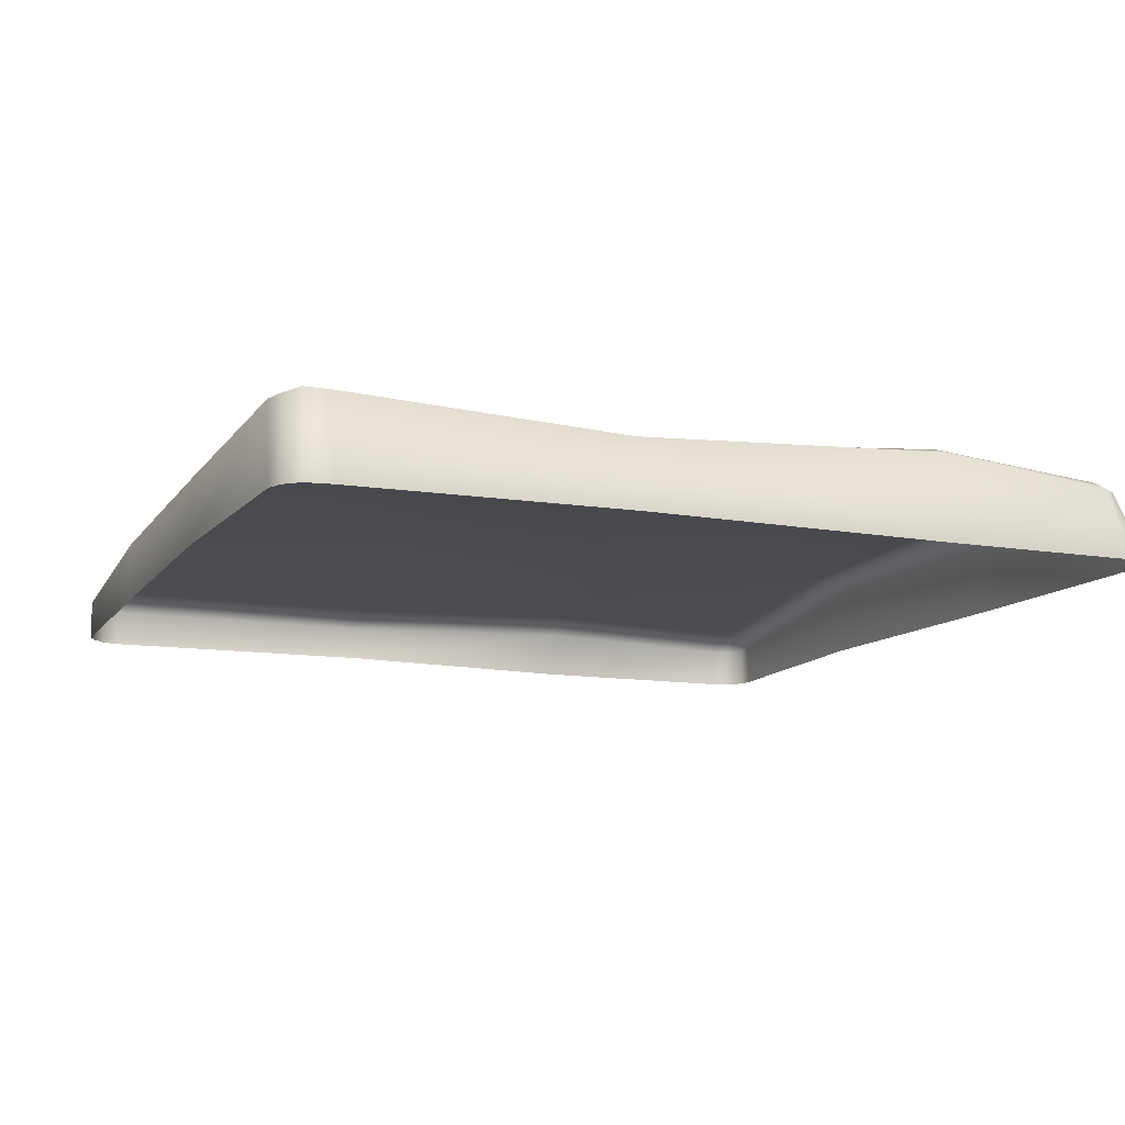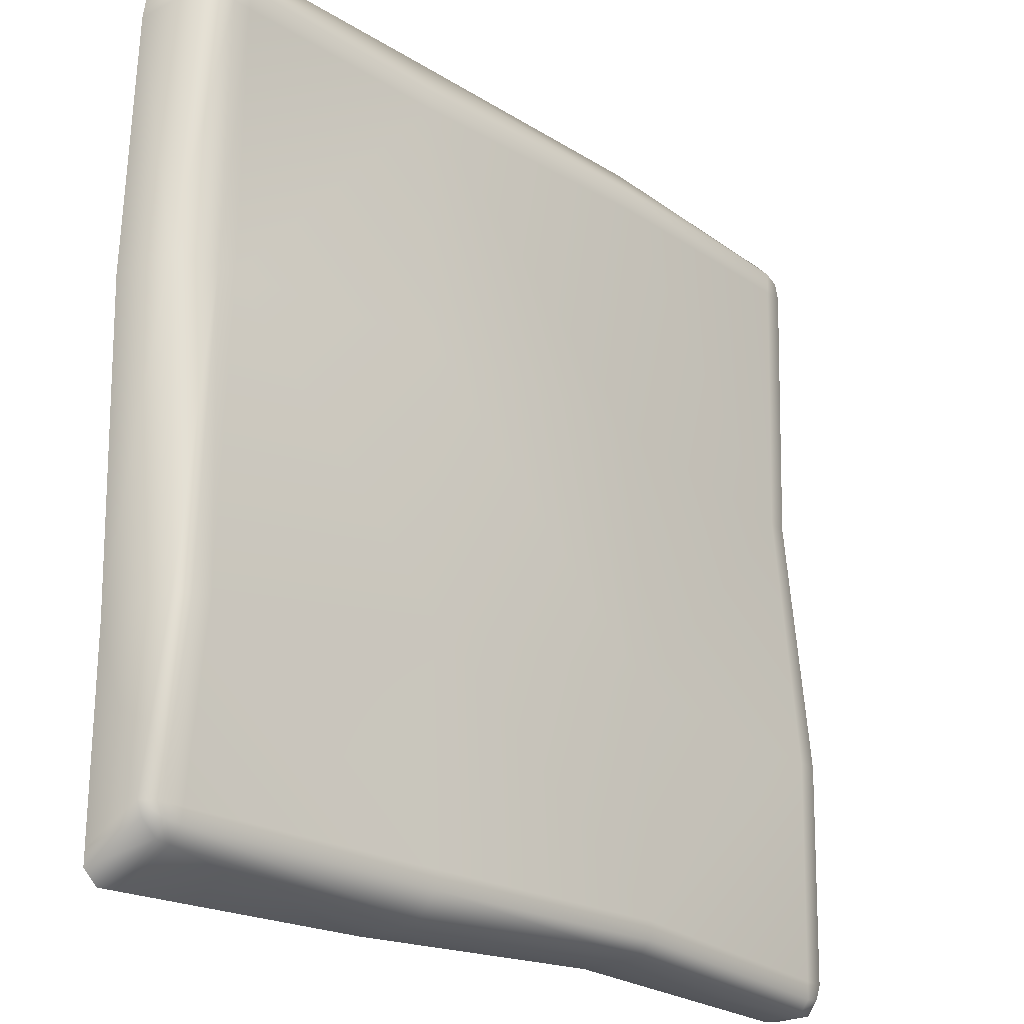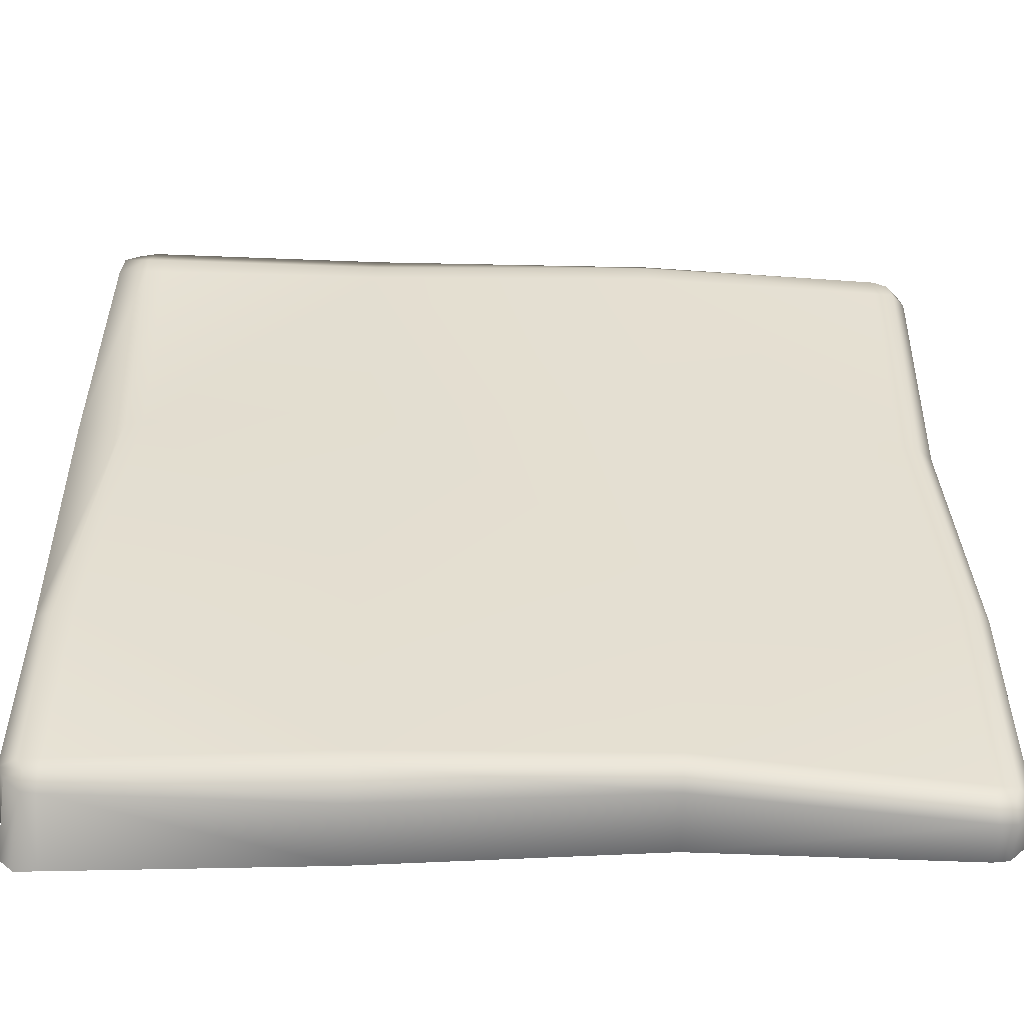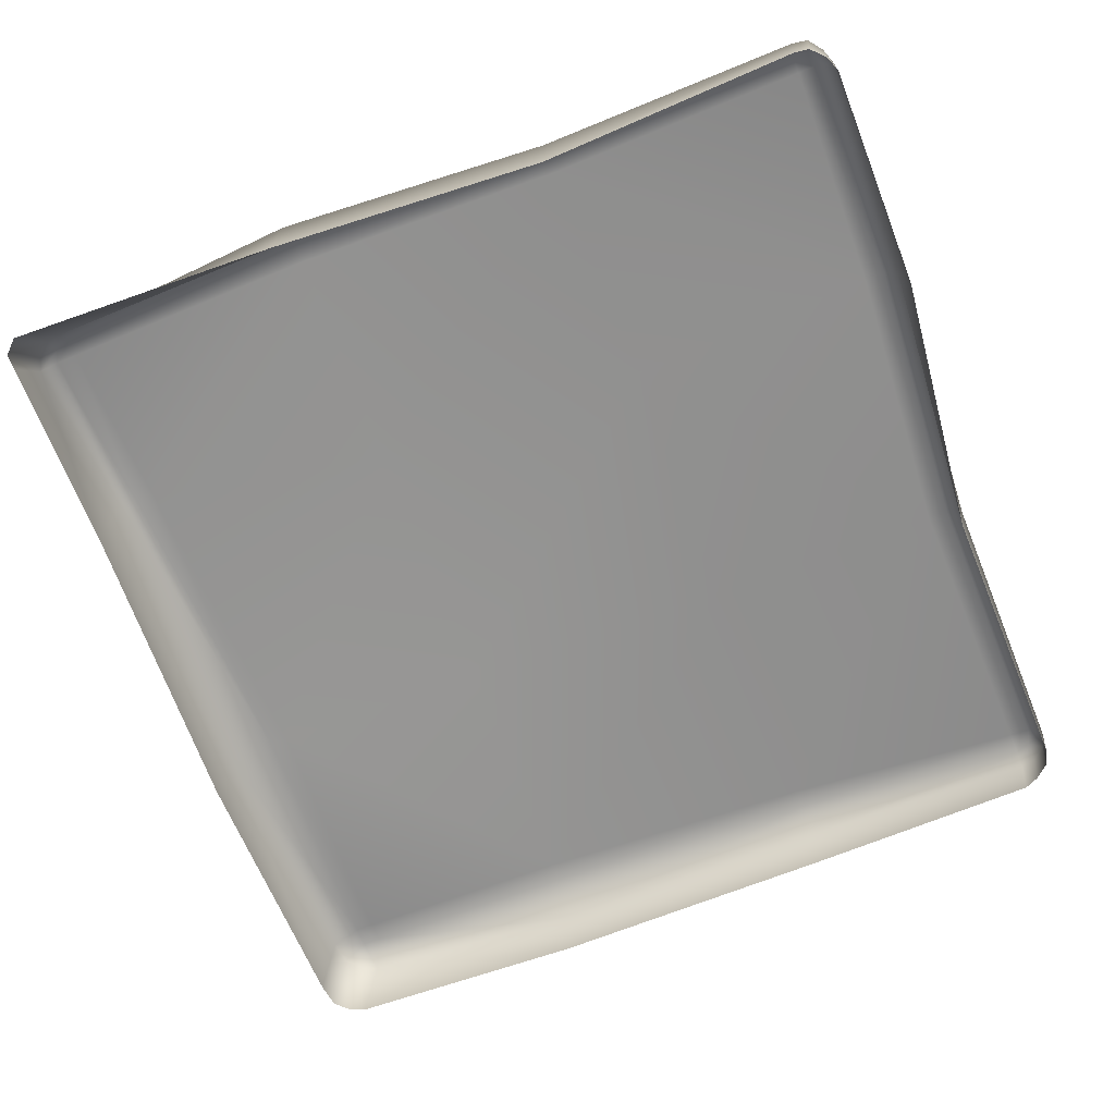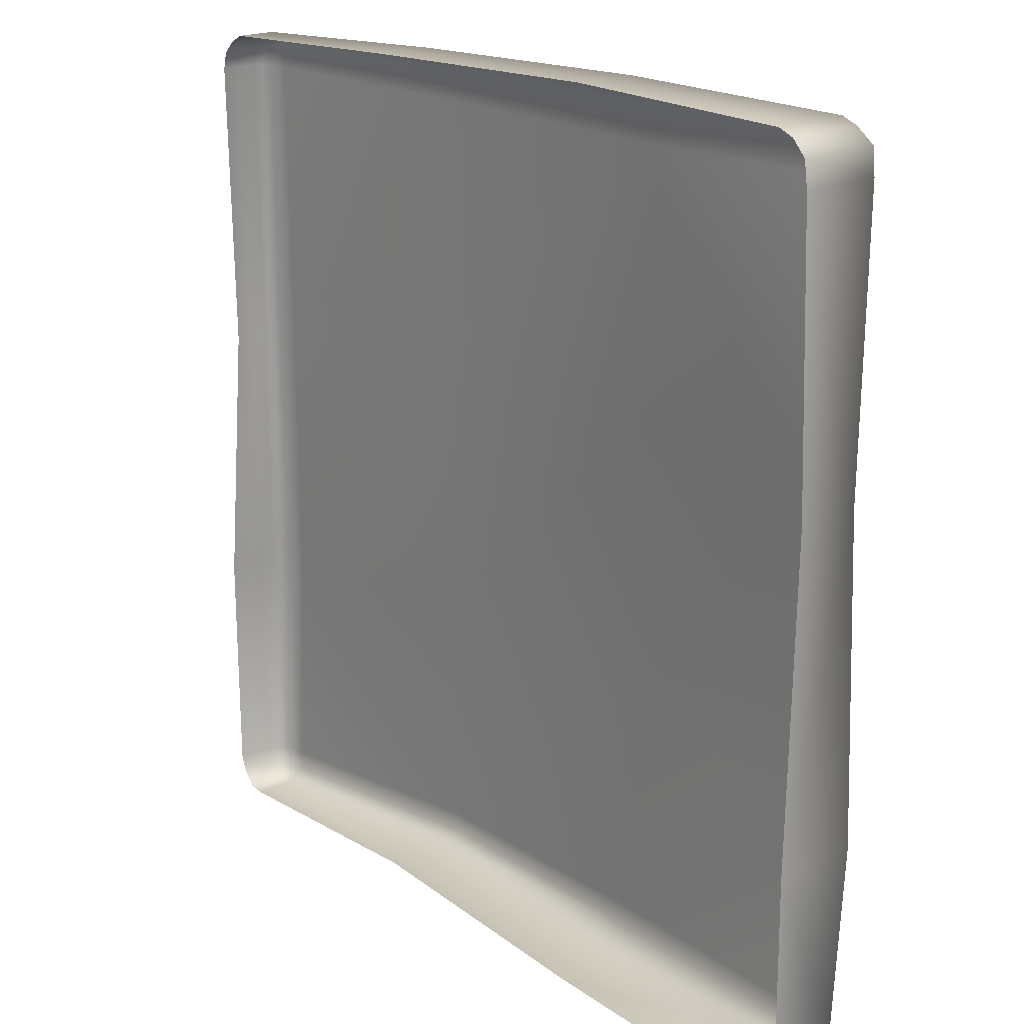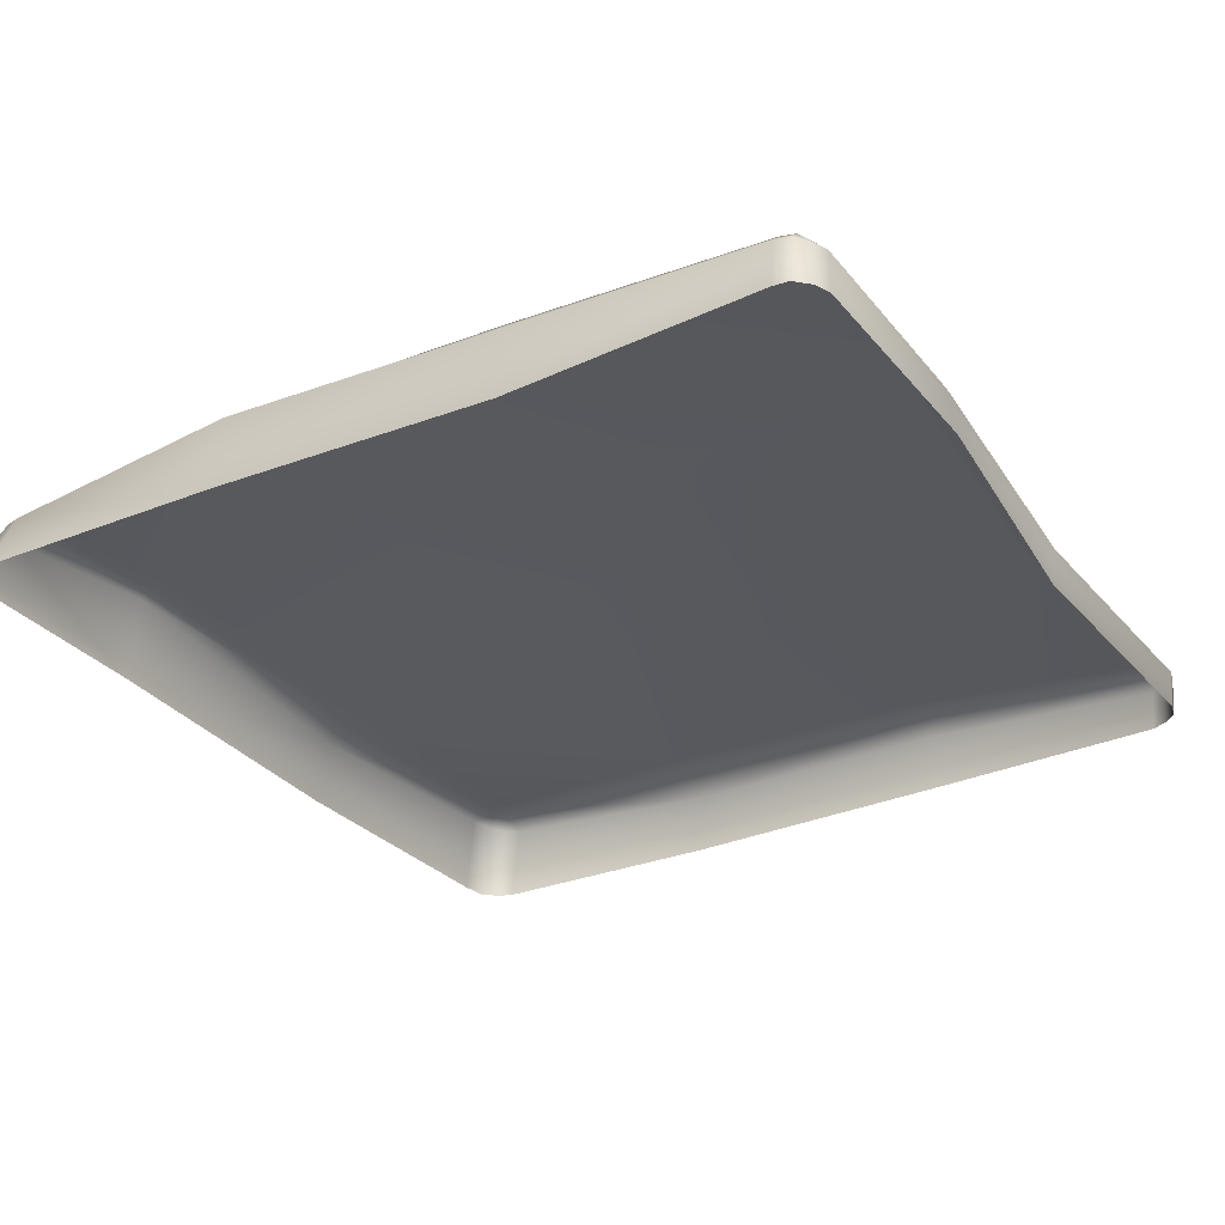
<metadata>
{"format":"obj","ext":"obj","renderer":"f3d","projection":"perspective","resolution":1024,"background":"white","views":[{"elev":-11.6,"azim":-112.8,"up":"+Z"},{"elev":-22.9,"azim":-44.1,"up":"+Y"},{"elev":-53.0,"azim":0.3,"up":"+Y"},{"elev":-66.7,"azim":20.7,"up":"+Z"},{"elev":18.4,"azim":-128.0,"up":"+Y"},{"elev":-30.1,"azim":31.3,"up":"+Z"}]}
</metadata>
<code>
g StoneTile02
v -0.3136 0.08093 0.04948
v -0.3136 -0.151 -2.384e-09
v -0.3197 0.08126 0
v -0.3134 0.2793 0
v -0.3079 0.2793 0.0598
v -0.3108 0.2976 0
v -0.3052 0.2977 0.06063
v -0.3007 0.3079 -2.384e-09
v -0.2939 0.308 0.05792
v -0.289 0.3124 -2.384e-09
v -0.286 0.2903 0.06525
v -0.2824 0.3125 0.05705
v -0.1099 0.3163 -2.384e-09
v -0.2856 0.2746 0.06443
v -0.2726 0.29 0.06483
v -0.1067 0.3162 0.04633
v 0.1063 0.3105 0.04385
v 0.104 0.3106 -2.384e-09
v 0.2829 0.3038 0
v 0.2858 0.3041 0.02942
v 0.2936 0.2988 0
v 0.2965 0.2991 0.02825
v 0.3038 0.2891 0
v -0.2797 0.08086 0.05427
v -0.2721 0.2743 0.0641
v -0.107 0.2862 0.05962
v 0.1064 0.2893 0.05562
v 0.286 0.2933 0.03937
v 0.2968 0.2892 0.03806
v 0.3061 0.2895 0.0276
v 0.3095 0.2772 0.0275
v 0.307 0.2768 0
v 0.3001 0.2769 0.03796
v 0.3041 0.07034 0.02628
v 0.3003 0.06992 -2.384e-09
v 0.2855 0.2767 0.03929
v 0.106 0.274 0.05575
v 0.2935 0.07 0.03673
v 0.315 -0.1245 0.03553
v 0.3197 -0.1249 -2.384e-09
v -0.1068 0.2711 0.06003
v 0.2791 0.07111 0.03827
v 0.3058 -0.1246 0.04591
v 0.3175 -0.2887 0.03019
v 0.3176 -0.2889 0
v -0.2665 0.08113 0.05508
v 0.1017 0.08473 0.05734
v 0.291 -0.1235 0.04692
v 0.3078 -0.2887 0.04054
v 0.3135 -0.3 0.02976
v 0.3133 -0.3002 0
v 0.3033 -0.3103 -2.384e-09
v -0.1031 0.0845 0.06509
v 0.1081 -0.1108 0.05944
v 0.2925 -0.2879 0.04204
v 0.3038 -0.3 0.04011
v 0.3052 -0.3102 0.03034
v 0.2939 -0.3114 0.0318
v 0.2921 -0.3116 -2.384e-09
v 0.1024 -0.3016 0
v 0.2926 -0.3013 0.04164
v 0.1032 -0.3019 0.04984
v -0.1019 -0.3122 -2.384e-09
v 0.104 -0.2778 0.06051
v 0.1036 -0.2913 0.0606
v -0.1011 -0.1138 0.06559
v -0.09731 -0.2799 0.06601
v -0.282 -0.1473 0.06781
v -0.097 -0.2934 0.06604
v -0.09876 -0.3121 0.05194
v -0.2863 -0.286 0.05524
v -0.2872 -0.2968 0.04682
v -0.2886 -0.316 -2.384e-09
v -0.286 -0.2756 0.05618
v -0.2967 -0.1501 0.06799
v -0.2972 -0.2948 0.0464
v -0.3038 -0.3163 -2.384e-09
v -0.3139 -0.3062 0
v -0.2964 -0.2847 0.05436
v -0.3013 -0.2752 0.05539
v -0.3082 -0.15 0.06343
v -0.3087 -0.2848 0.04753
v -0.3139 -0.2946 0
v -0.3135 -0.2753 0.04873
g StoneTile02_0
f 3 2 1
f 3 1 4
f 5 4 1
f 4 5 6
f 7 6 5
f 6 7 8
f 9 8 7
f 8 9 10
f 7 5 11
f 11 9 7
f 12 10 9
f 9 11 12
f 10 12 13
f 14 11 5
f 5 1 14
f 15 12 11
f 11 14 15
f 16 13 12
f 12 15 16
f 16 17 13
f 18 13 17
f 18 17 19
f 20 19 17
f 19 20 21
f 22 21 20
f 21 22 23
f 24 14 1
f 25 15 14
f 14 24 25
f 26 16 15
f 15 25 26
f 17 16 27
f 26 27 16
f 20 17 28
f 27 28 17
f 22 20 29
f 28 29 20
f 30 23 22
f 29 30 22
f 30 31 23
f 30 29 31
f 32 23 31
f 29 28 33
f 33 31 29
f 31 34 32
f 31 33 34
f 35 32 34
f 28 27 36
f 36 33 28
f 27 26 37
f 37 36 27
f 33 36 38
f 38 34 33
f 34 39 35
f 40 35 39
f 41 37 26
f 41 26 25
f 36 37 42
f 42 38 36
f 38 43 34
f 39 34 43
f 39 44 40
f 45 40 44
f 25 46 41
f 46 25 24
f 37 41 47
f 47 42 37
f 42 48 38
f 43 38 48
f 43 49 39
f 44 39 49
f 44 50 45
f 51 45 50
f 51 50 52
f 53 47 41
f 53 41 46
f 47 54 42
f 47 53 54
f 48 42 54
f 48 55 43
f 49 43 55
f 50 44 56
f 49 56 44
f 57 52 50
f 56 57 50
f 57 58 52
f 57 56 58
f 59 52 58
f 59 58 60
f 56 49 61
f 61 58 56
f 55 61 49
f 62 60 58
f 58 61 62
f 60 62 63
f 55 48 64
f 54 64 48
f 61 55 65
f 65 62 61
f 64 65 55
f 54 66 64
f 66 54 53
f 53 46 66
f 64 67 65
f 67 64 66
f 68 66 46
f 66 68 67
f 46 24 68
f 65 69 62
f 69 65 67
f 70 63 62
f 70 62 69
f 69 67 71
f 69 71 70
f 70 72 63
f 72 70 71
f 73 63 72
f 74 67 68
f 74 71 67
f 75 68 24
f 68 75 74
f 72 76 73
f 77 73 76
f 77 76 78
f 71 79 72
f 76 72 79
f 74 80 71
f 80 74 75
f 79 71 80
f 75 24 81
f 75 81 80
f 1 81 24
f 81 1 2
f 82 78 76
f 79 82 76
f 78 82 83
f 84 80 81
f 81 2 84
f 80 84 79
f 83 84 2
f 84 83 82
f 82 79 84

</code>
